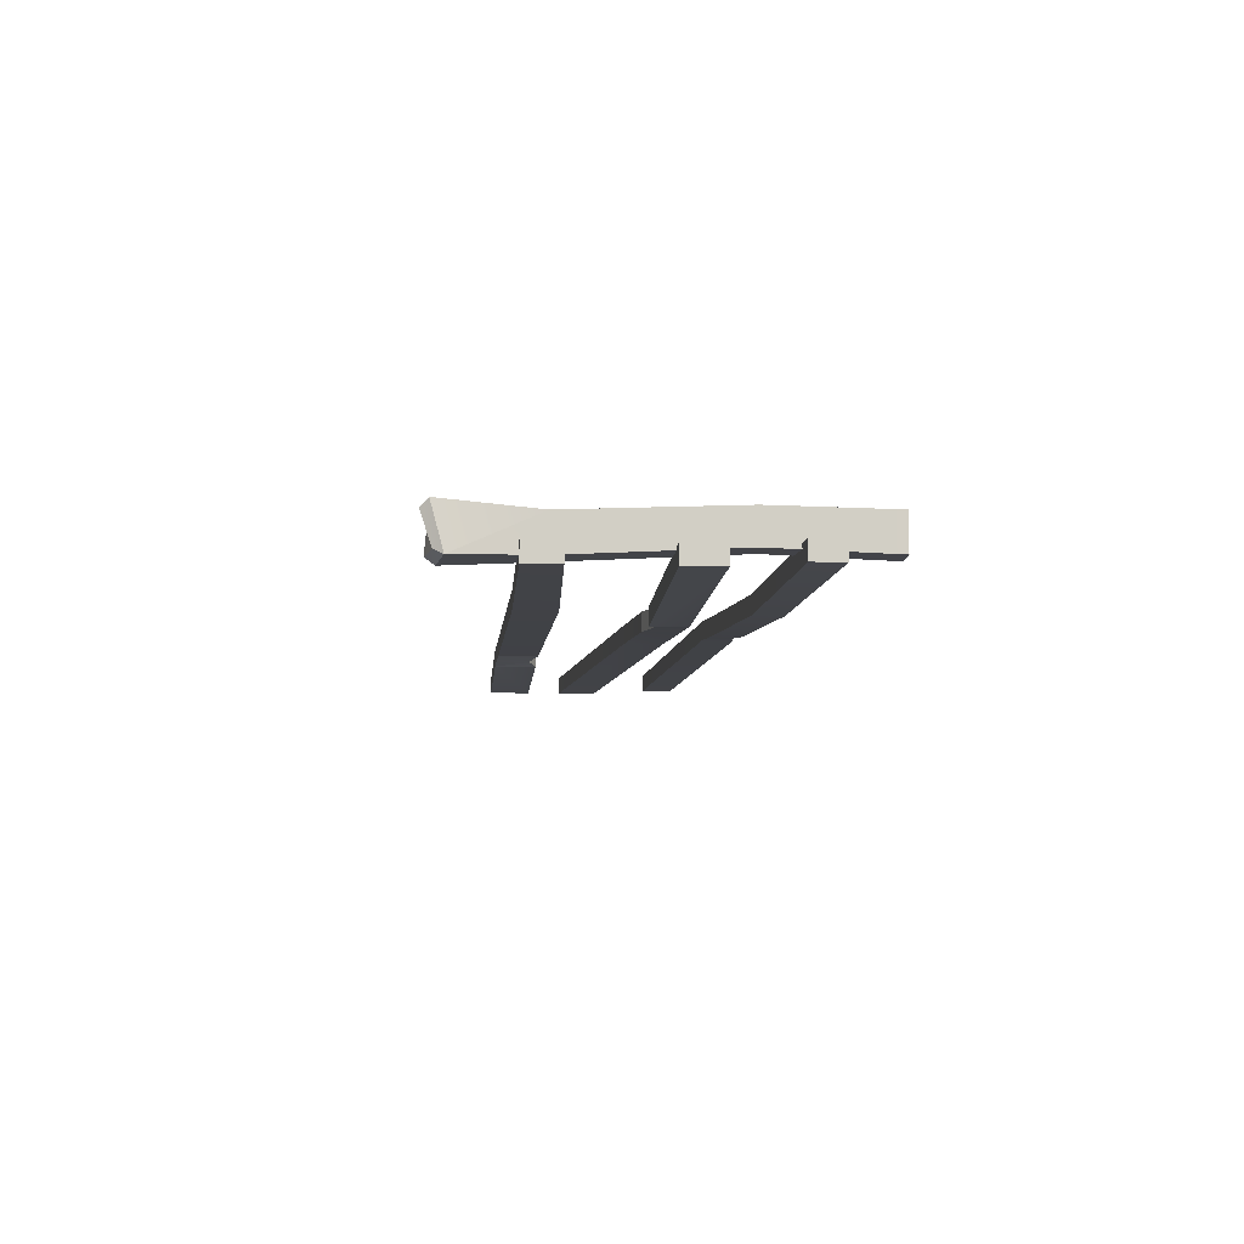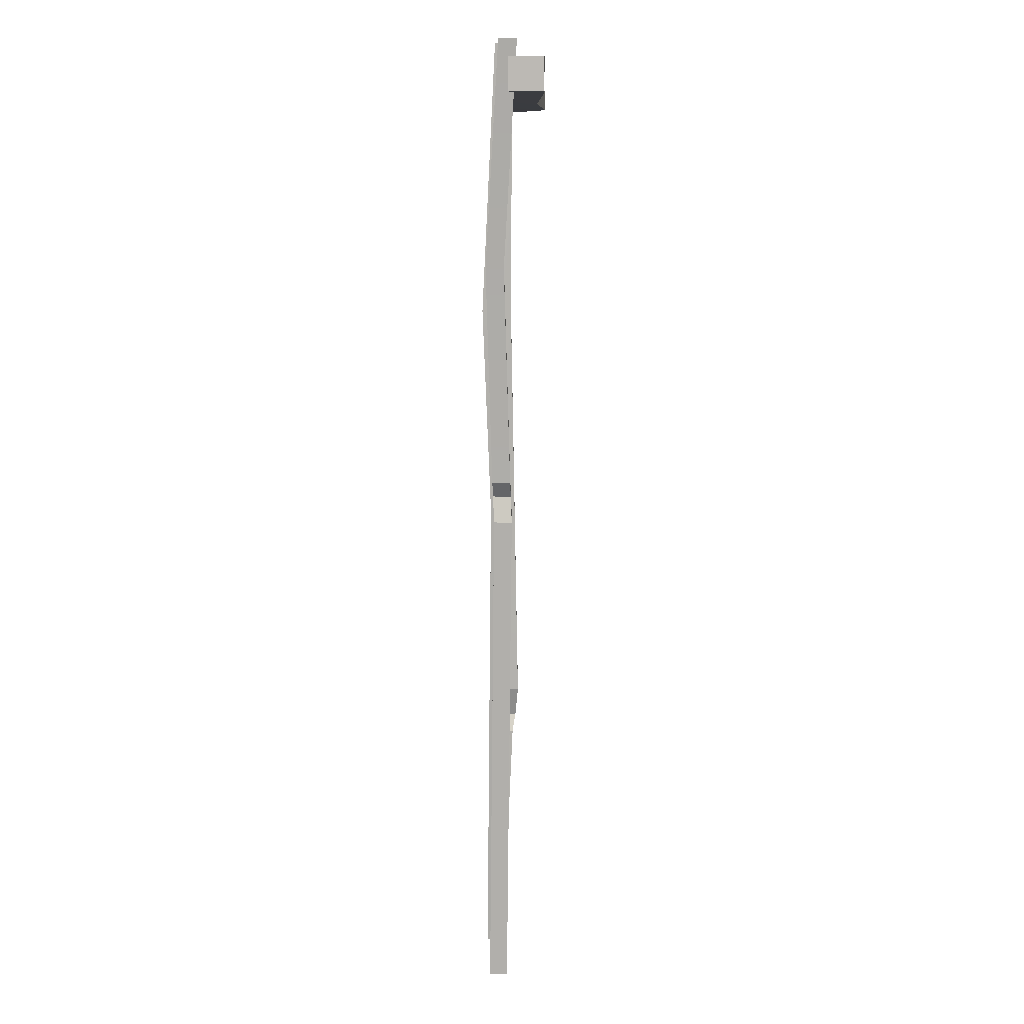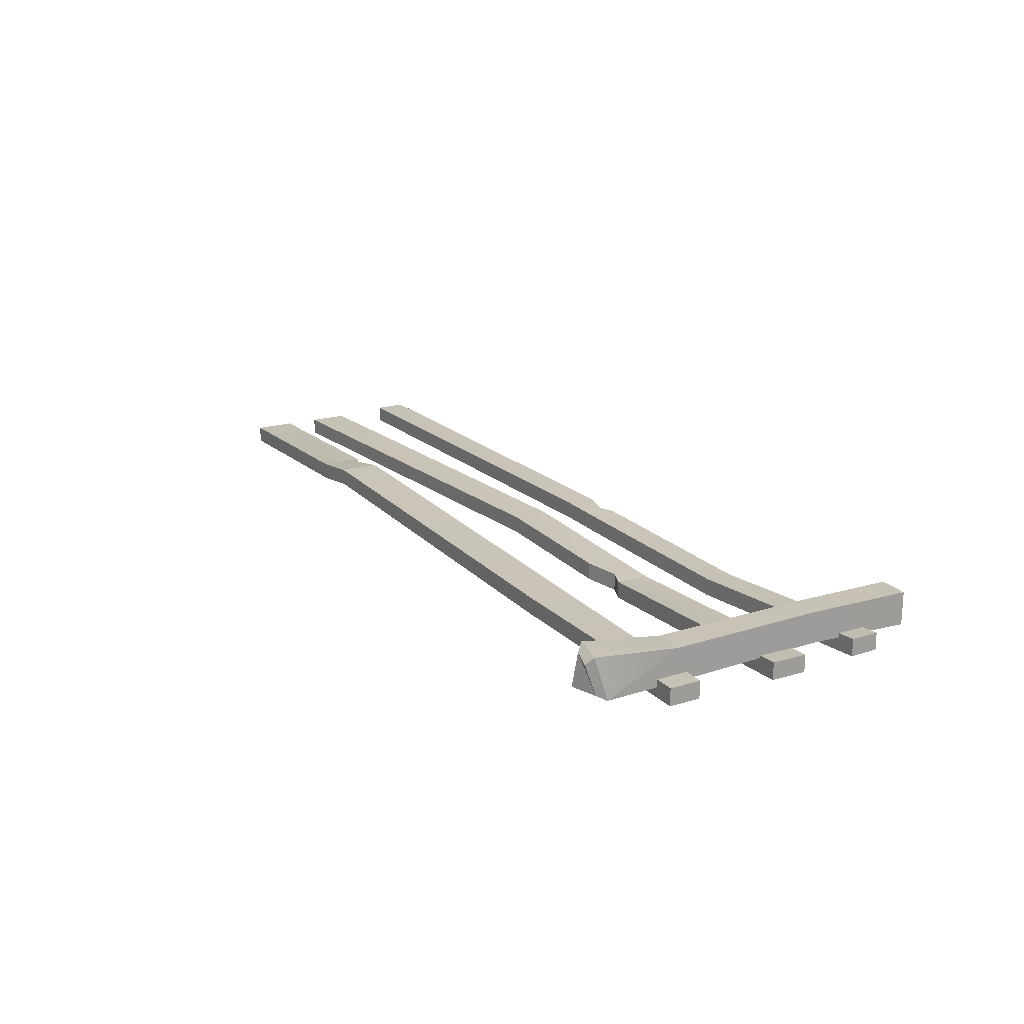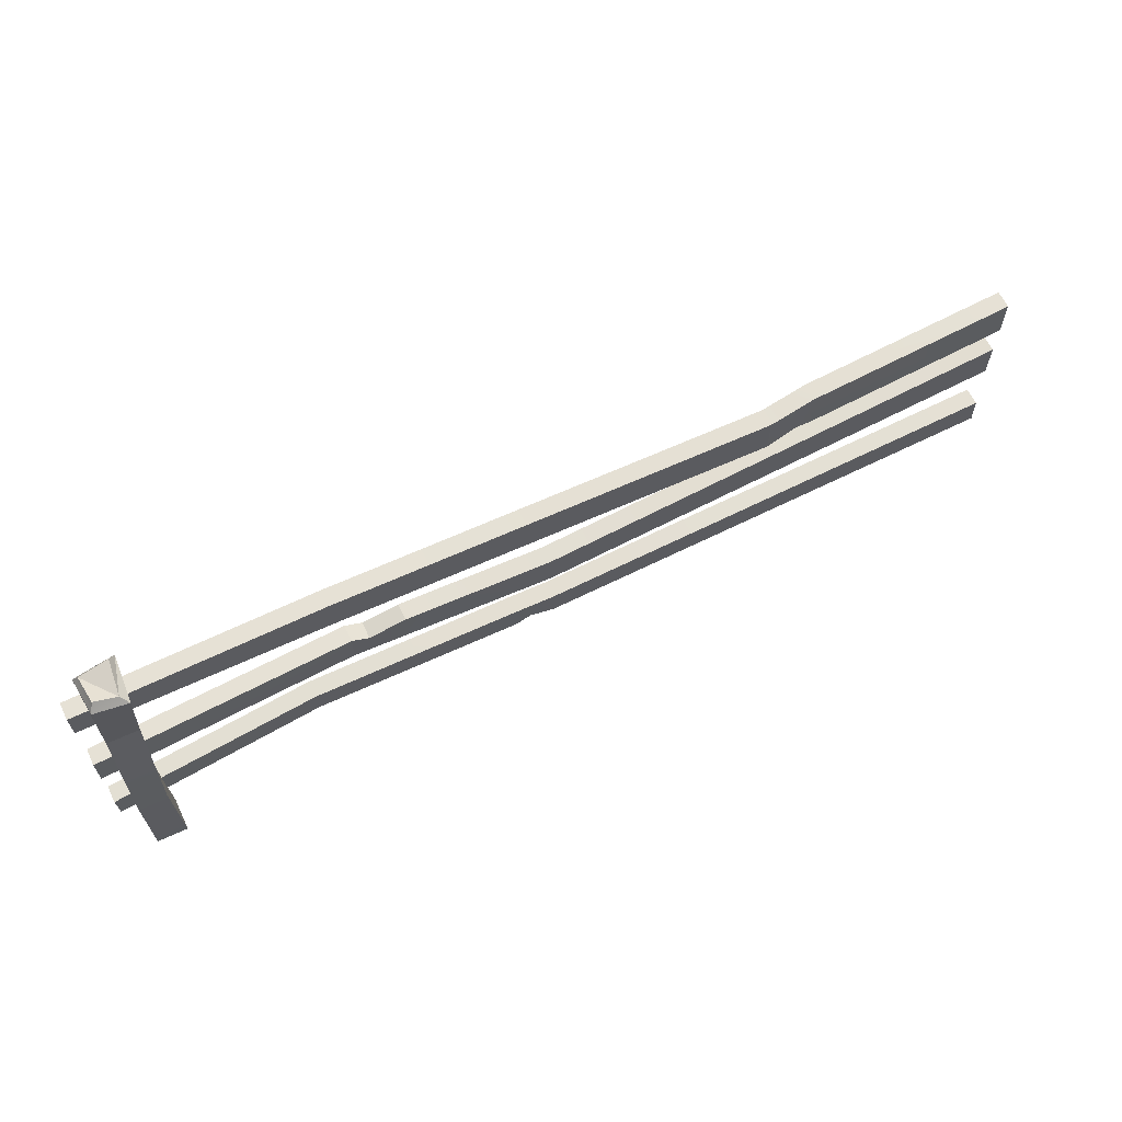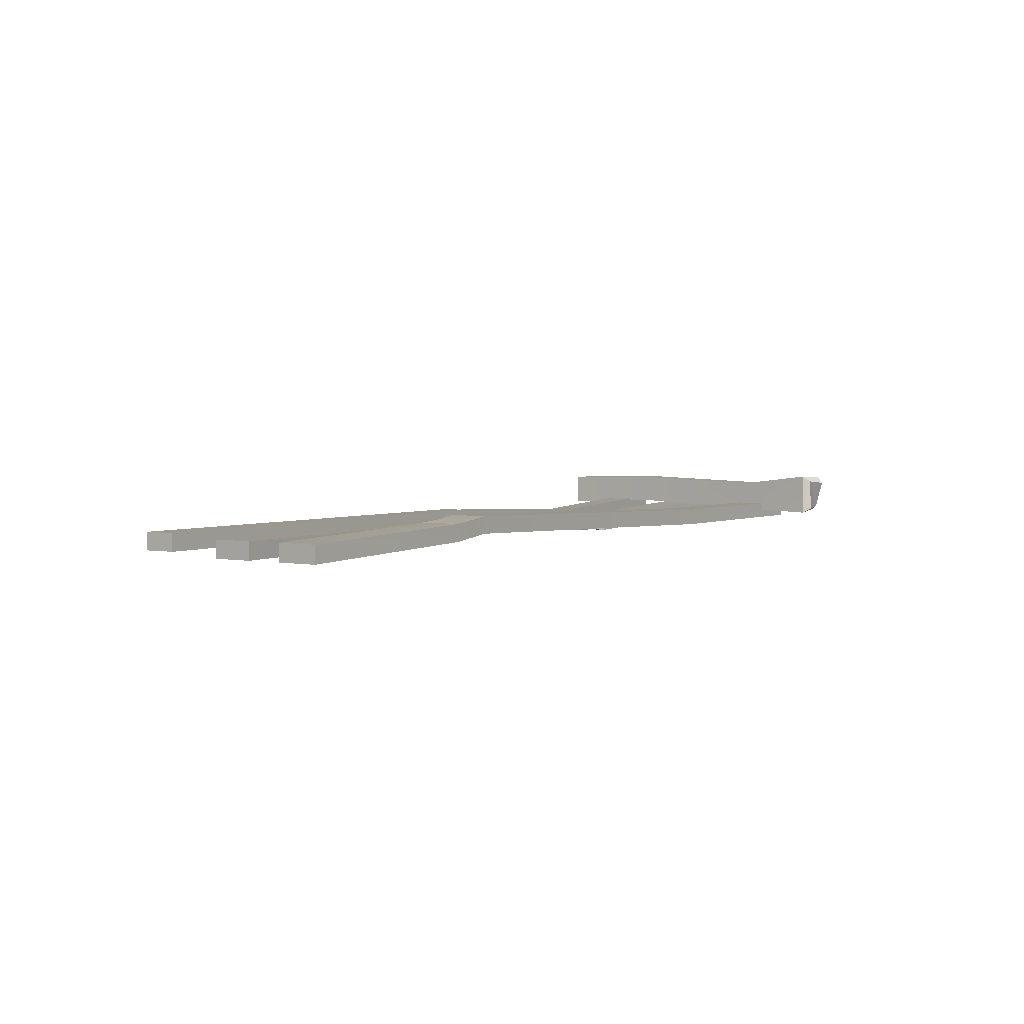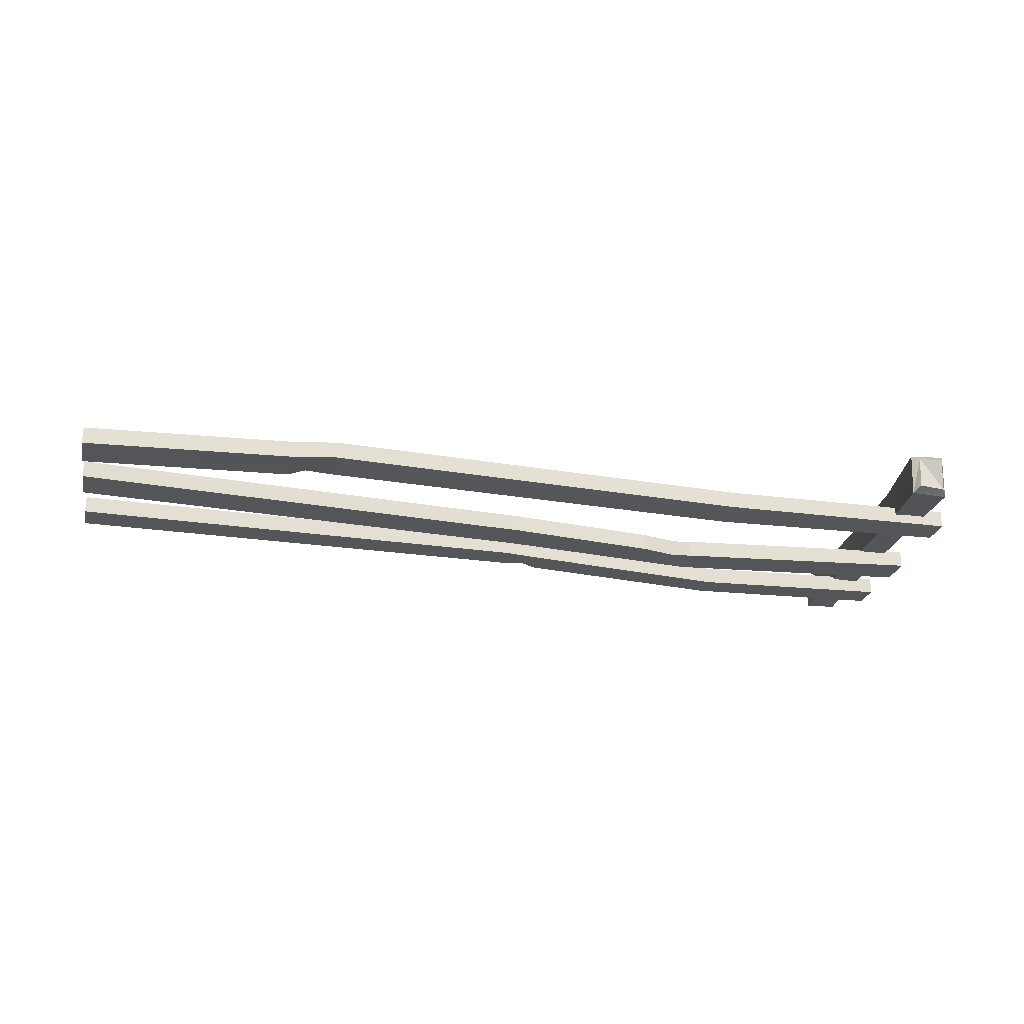
<metadata>
{"format":"obj","ext":"obj","renderer":"f3d","projection":"perspective","resolution":1024,"background":"white","views":[{"elev":-7.5,"azim":-94.1,"up":"+Z"},{"elev":-79.7,"azim":-90.6,"up":"+Y"},{"elev":19.1,"azim":-119.5,"up":"+Z"},{"elev":64.3,"azim":-26.0,"up":"+Y"},{"elev":3.1,"azim":124.6,"up":"+Z"},{"elev":-25.2,"azim":168.2,"up":"+Z"}]}
</metadata>
<code>
g SM_Bld_Fence_02
v 2.341 0.8888 -0.07453
v 2.401 0.8629 -0.08441
v 2.4 1.009 -0.08441
v 2.236 1 -0.06624
v 2.236 0.8594 -0.06624
v 2.311 1.004 -0.07453
v 2.4 1.009 -0.08441
v 2.401 0.8629 -0.08441
v 3.133 0.8705 -0.1096
v 3.133 1.017 -0.1096
v 2.4 1.009 -0.02424
v 2.401 0.8629 -0.02424
v 2.341 0.8888 -0.01436
v 2.236 0.8594 -0.006068
v 2.236 1 -0.006068
v 2.311 1.004 -0.01436
v 2.4 1.009 -0.02424
v 2.401 0.8629 -0.02424
v 3.133 0.8705 -0.0494
v 3.133 1.017 -0.0494
v -0.01501 1.227 0.04415
v -0.02645 1.192 -0.06125
v 0.06048 1.204 0.05214
v -0.04456 1.162 -0.07681
v -0.03029 1.201 0.06817
v -0.03736 0.9046 0.03858
v -0.03736 0.9046 -0.07517
v -0.04456 1.162 -0.07681
v -0.04878 0.3814 -0.05166
v -0.04878 0.3814 0.05591
v -0.04583 0.006701 0.04916
v -0.04583 0.006701 -0.06508
v 0.08276 1.178 0.07344
v 0.06048 1.204 0.05214
v 0.09467 1.186 -0.08412
v 0.06048 1.204 0.05214
v 0.07524 1.216 -0.06585
v 0.09467 1.186 -0.08412
v -0.02645 1.192 -0.06125
v 0.07524 1.216 -0.06585
v 0.06048 1.204 0.05214
v -0.1123 0.9797 -0.0494
v 0.7312 0.9808 -0.0494
v -0.1117 0.8702 -0.0494
v 0.732 0.8475 -0.0494
v 2.236 0.8594 -0.006068
v 2.236 1 -0.006068
v -0.1123 0.9797 -0.1096
v -0.1117 0.8702 -0.1096
v 0.7312 0.9808 -0.1096
v 0.732 0.8475 -0.1096
v 2.236 0.8594 -0.06624
v 2.236 1 -0.06624
v -0.1123 0.9797 -0.1096
v -0.1123 0.9797 -0.0494
v -0.1117 0.8702 -0.1096
v -0.1117 0.8702 -0.0494
v -0.1117 0.8702 -0.1096
v -0.1117 0.8702 -0.0494
v 0.732 0.8475 -0.1096
v 0.732 0.8475 -0.0494
v 2.236 0.8594 -0.06624
v 2.236 0.8594 -0.006068
v 0.7312 0.9808 -0.0494
v -0.1123 0.9797 -0.0494
v -0.1123 0.9797 -0.1096
v 0.7312 0.9808 -0.1096
v 2.236 1 -0.06624
v 2.236 1 -0.006068
v 2.311 1.004 -0.01436
v 2.311 1.004 -0.07453
v 2.4 1.009 -0.02424
v 2.4 1.009 -0.08441
v 3.133 1.017 -0.0494
v 3.133 1.017 -0.1096
v 2.341 0.8888 -0.07453
v 2.236 0.8594 -0.06624
v 2.341 0.8888 -0.01436
v 2.236 0.8594 -0.006068
v 3.133 0.8705 -0.1096
v 3.133 0.8705 -0.0494
v 3.133 1.017 -0.1096
v 3.133 1.017 -0.0494
v 2.341 0.8888 -0.01436
v 2.401 0.8629 -0.02424
v 2.341 0.8888 -0.07453
v 2.401 0.8629 -0.08441
v 2.401 0.8629 -0.02424
v 3.133 0.8705 -0.0494
v 2.401 0.8629 -0.08441
v 3.133 0.8705 -0.1096
v -0.1132 0.5895 -0.04984
v 0.7831 0.5883 -0.08504
v -0.1132 0.4644 -0.04984
v 0.7831 0.4726 -0.08504
v 1.481 0.6085 -0.04984
v 3.134 0.7484 -0.04984
v 3.134 0.61 -0.04984
v 1.481 0.4841 -0.04984
v 0.9699 0.5937 -0.07562
v 0.9699 0.4757 -0.07562
v 0.8942 0.4744 -0.07944
v 0.842 0.5665 -0.07944
v 0.7831 0.4726 -0.08504
v 0.7831 0.5883 -0.08504
v -0.1132 0.5895 -0.11
v -0.1132 0.4644 -0.11
v 0.7831 0.5883 -0.1452
v 0.7831 0.4726 -0.1452
v 3.134 0.7484 -0.11
v 1.481 0.6085 -0.11
v 3.134 0.61 -0.11
v 1.481 0.4841 -0.11
v 0.9699 0.5937 -0.1358
v 0.9699 0.4757 -0.1358
v 0.8942 0.4744 -0.1396
v 0.842 0.5665 -0.1396
v 0.7831 0.4726 -0.1452
v 0.7831 0.5883 -0.1452
v -0.1132 0.5895 -0.11
v -0.1132 0.5895 -0.04984
v -0.1132 0.4644 -0.11
v -0.1132 0.4644 -0.04984
v -0.1132 0.4644 -0.11
v -0.1132 0.4644 -0.04984
v 0.7831 0.4726 -0.08504
v 0.7831 0.4726 -0.1452
v 0.8942 0.4744 -0.1396
v 0.8942 0.4744 -0.07944
v 0.9699 0.4757 -0.1358
v 0.9699 0.4757 -0.07562
v 1.481 0.4841 -0.11
v 1.481 0.4841 -0.04984
v 3.134 0.61 -0.11
v 3.134 0.61 -0.04984
v 0.7831 0.5883 -0.1452
v 0.7831 0.5883 -0.08504
v -0.1132 0.5895 -0.11
v -0.1132 0.5895 -0.04984
v 3.134 0.61 -0.11
v 3.134 0.61 -0.04984
v 3.134 0.7484 -0.11
v 3.134 0.7484 -0.04984
v 3.134 0.7484 -0.11
v 3.134 0.7484 -0.04984
v 1.481 0.6085 -0.11
v 1.481 0.6085 -0.04984
v 0.9699 0.5937 -0.07562
v 0.9699 0.5937 -0.1358
v 0.7831 0.5883 -0.1452
v 0.842 0.5665 -0.1396
v 0.7831 0.5883 -0.08504
v 0.842 0.5665 -0.07944
v 0.842 0.5665 -0.1396
v 0.9699 0.5937 -0.1358
v 0.842 0.5665 -0.07944
v 0.9699 0.5937 -0.07562
v -0.1144 0.2719 -0.03696
v 0.621 0.3151 -0.07216
v -0.1109 0.1709 -0.03696
v 0.6243 0.22 -0.07216
v 1.346 0.2525 -0.04388
v 1.342 0.352 -0.04388
v 1.397 0.2799 -0.04125
v 1.394 0.3547 -0.04125
v 1.479 0.3592 -0.03696
v 1.483 0.2586 -0.03696
v 3.135 0.3043 -0.03696
v 3.131 0.4136 -0.03696
v -0.1144 0.2719 -0.09713
v -0.1109 0.1709 -0.09713
v 0.621 0.3151 -0.1323
v 0.6243 0.22 -0.1323
v 1.346 0.2525 -0.1041
v 1.342 0.352 -0.1041
v 1.397 0.2799 -0.1014
v 1.394 0.3547 -0.1014
v 1.479 0.3592 -0.09713
v 1.483 0.2586 -0.09713
v 3.135 0.3043 -0.09713
v 3.131 0.4136 -0.09713
v -0.1144 0.2719 -0.09713
v -0.1144 0.2719 -0.03696
v -0.1109 0.1709 -0.09713
v -0.1109 0.1709 -0.03696
v -0.1109 0.1709 -0.09713
v -0.1109 0.1709 -0.03696
v 0.6243 0.22 -0.07216
v 0.6243 0.22 -0.1323
v 1.346 0.2525 -0.1041
v 1.346 0.2525 -0.04388
v 0.621 0.3151 -0.07216
v -0.1144 0.2719 -0.03696
v -0.1144 0.2719 -0.09713
v 0.621 0.3151 -0.1323
v 1.342 0.352 -0.1041
v 1.342 0.352 -0.04388
v 1.394 0.3547 -0.1014
v 1.394 0.3547 -0.04125
v 1.479 0.3592 -0.09713
v 1.479 0.3592 -0.03696
v 3.131 0.4136 -0.03696
v 3.131 0.4136 -0.09713
v 1.483 0.2586 -0.09713
v 1.483 0.2586 -0.03696
v 3.135 0.3043 -0.09713
v 3.135 0.3043 -0.03696
v 3.135 0.3043 -0.09713
v 3.135 0.3043 -0.03696
v 3.131 0.4136 -0.09713
v 3.131 0.4136 -0.03696
v 1.346 0.2525 -0.1041
v 1.346 0.2525 -0.04388
v 1.397 0.2799 -0.1014
v 1.397 0.2799 -0.04125
v 1.397 0.2799 -0.1014
v 1.397 0.2799 -0.04125
v 1.483 0.2586 -0.09713
v 1.483 0.2586 -0.03696
v -0.04583 0.006701 0.04916
v -0.04878 0.3814 0.05591
v 0.06171 4.772e-05 0.04916
v 0.05248 0.3751 0.05591
v 0.06972 0.8979 0.03858
v -0.03736 0.9046 0.03858
v -0.04878 0.3814 -0.05166
v -0.04583 0.006701 -0.06508
v 0.06171 4.772e-05 -0.06508
v 0.05248 0.3751 -0.05166
v 0.06972 0.8979 -0.07517
v -0.03736 0.9046 -0.07517
v -0.04456 1.162 -0.07681
v 0.09467 1.186 -0.08412
v -0.04583 0.006701 -0.06508
v -0.04583 0.006701 0.04916
v 0.06171 4.772e-05 -0.06508
v 0.06171 4.772e-05 0.04916
v 0.06171 4.772e-05 -0.06508
v 0.06171 4.772e-05 0.04916
v 0.05248 0.3751 -0.05166
v 0.05248 0.3751 0.05591
v 0.06972 0.8979 0.03858
v 0.06972 0.8979 -0.07517
v 0.08276 1.178 0.07344
v 0.09467 1.186 -0.08412
v 0.06972 0.8979 0.03858
v -0.03736 0.9046 0.03858
v 0.08276 1.178 0.07344
v -0.03029 1.201 0.06817
v 0.08276 1.178 0.07344
v -0.03029 1.201 0.06817
v 0.06048 1.204 0.05214
v -0.01501 1.227 0.04415
v -0.04456 1.162 -0.07681
v 0.09467 1.186 -0.08412
v -0.02645 1.192 -0.06125
v 0.07524 1.216 -0.06585
v -0.04456 1.162 -0.07681
v -0.02645 1.192 -0.06125
v -0.03029 1.201 0.06817
v -0.01501 1.227 0.04415
f 2 1 3
f 5 4 1
f 4 6 1
f 1 6 7
f 9 8 7
f 10 9 7
f 12 11 13
f 15 14 13
f 16 15 13
f 17 16 13
f 17 18 19
f 20 17 19
f 22 21 23
f 25 24 26
f 28 27 26
f 27 29 26
f 29 30 26
f 30 29 31
f 29 32 31
f 34 33 35
f 37 36 38
f 40 39 41
f 43 42 44
f 45 43 44
f 43 45 46
f 47 43 46
f 49 48 50
f 51 49 50
f 51 50 52
f 50 53 52
f 55 54 56
f 57 55 56
f 59 58 60
f 61 59 60
f 61 60 62
f 63 61 62
f 65 64 66
f 64 67 66
f 68 67 64
f 69 68 64
f 69 70 68
f 70 71 68
f 70 72 71
f 72 73 71
f 72 74 73
f 74 75 73
f 77 76 78
f 79 77 78
f 81 80 82
f 83 81 82
f 85 84 86
f 87 85 86
f 89 88 90
f 91 89 90
f 93 92 94
f 95 93 94
f 97 96 98
f 96 99 98
f 96 100 99
f 100 101 99
f 101 100 102
f 100 103 102
f 102 103 104
f 103 105 104
f 107 106 108
f 109 107 108
f 111 110 112
f 113 111 112
f 111 113 114
f 113 115 114
f 115 116 114
f 116 117 114
f 116 118 117
f 118 119 117
f 121 120 122
f 123 121 122
f 125 124 126
f 124 127 126
f 126 127 128
f 129 126 128
f 129 128 130
f 131 129 130
f 131 130 132
f 133 131 132
f 133 132 134
f 135 133 134
f 137 136 138
f 139 137 138
f 141 140 142
f 143 141 142
f 145 144 146
f 147 145 146
f 147 146 148
f 146 149 148
f 151 150 152
f 153 151 152
f 155 154 156
f 157 155 156
f 159 158 160
f 161 159 160
f 159 161 162
f 163 159 162
f 163 162 164
f 165 163 164
f 166 165 164
f 167 166 164
f 166 167 168
f 169 166 168
f 171 170 172
f 173 171 172
f 173 172 174
f 172 175 174
f 176 174 175
f 177 176 175
f 176 177 178
f 179 176 178
f 179 178 180
f 178 181 180
f 183 182 184
f 185 183 184
f 187 186 188
f 186 189 188
f 188 189 190
f 191 188 190
f 193 192 194
f 192 195 194
f 196 195 192
f 197 196 192
f 198 196 197
f 199 198 197
f 200 198 199
f 201 200 199
f 201 202 200
f 202 203 200
f 205 204 206
f 207 205 206
f 209 208 210
f 211 209 210
f 213 212 214
f 215 213 214
f 217 216 218
f 219 217 218
f 221 220 222
f 223 221 222
f 221 223 224
f 225 221 224
f 227 226 228
f 226 229 228
f 229 226 230
f 226 231 230
f 231 232 230
f 232 233 230
f 235 234 236
f 237 235 236
f 239 238 240
f 241 239 240
f 242 241 240
f 243 242 240
f 244 242 243
f 245 244 243
f 247 246 248
f 249 247 248
f 251 250 252
f 253 251 252
f 255 254 256
f 257 255 256
f 259 258 260
f 261 259 260

</code>
